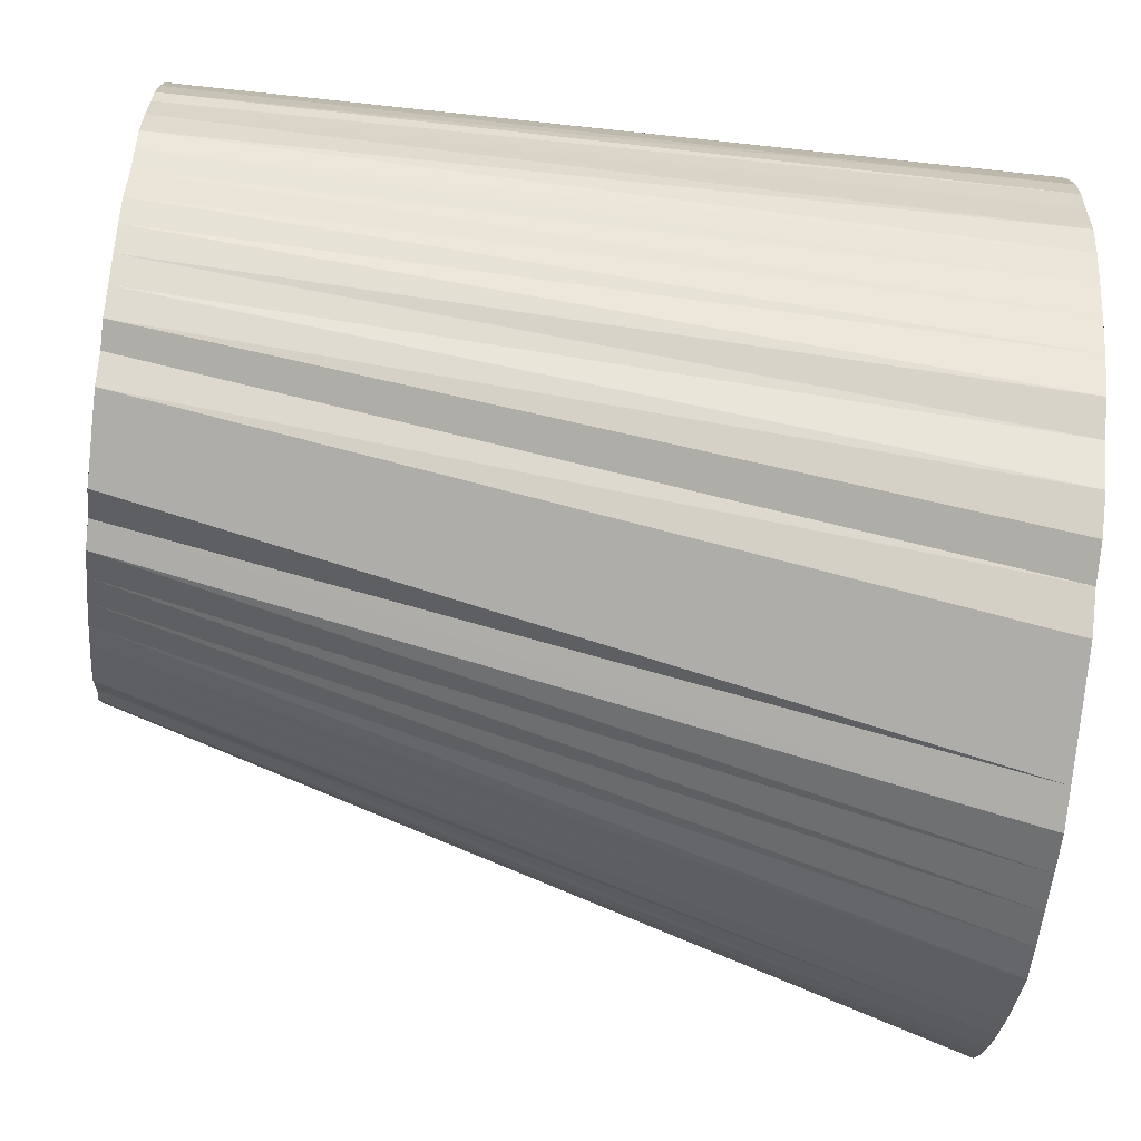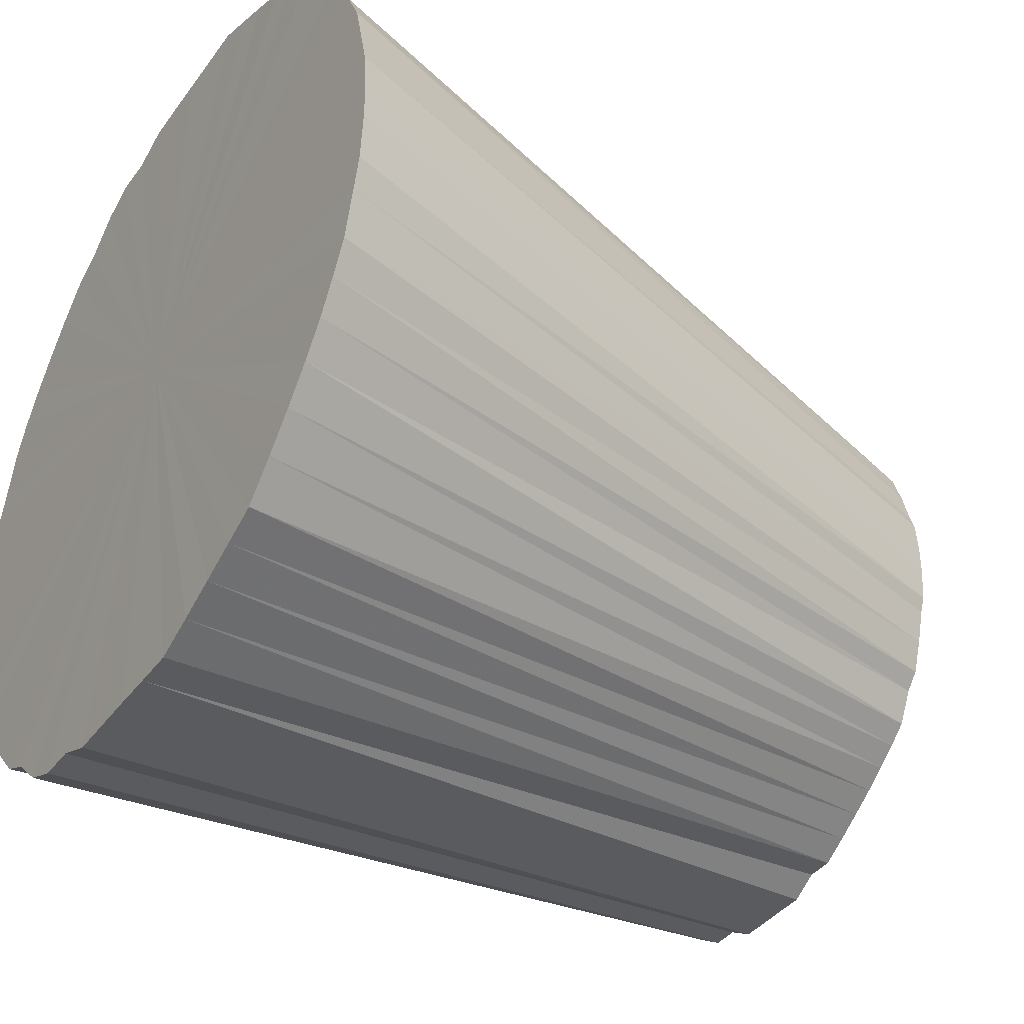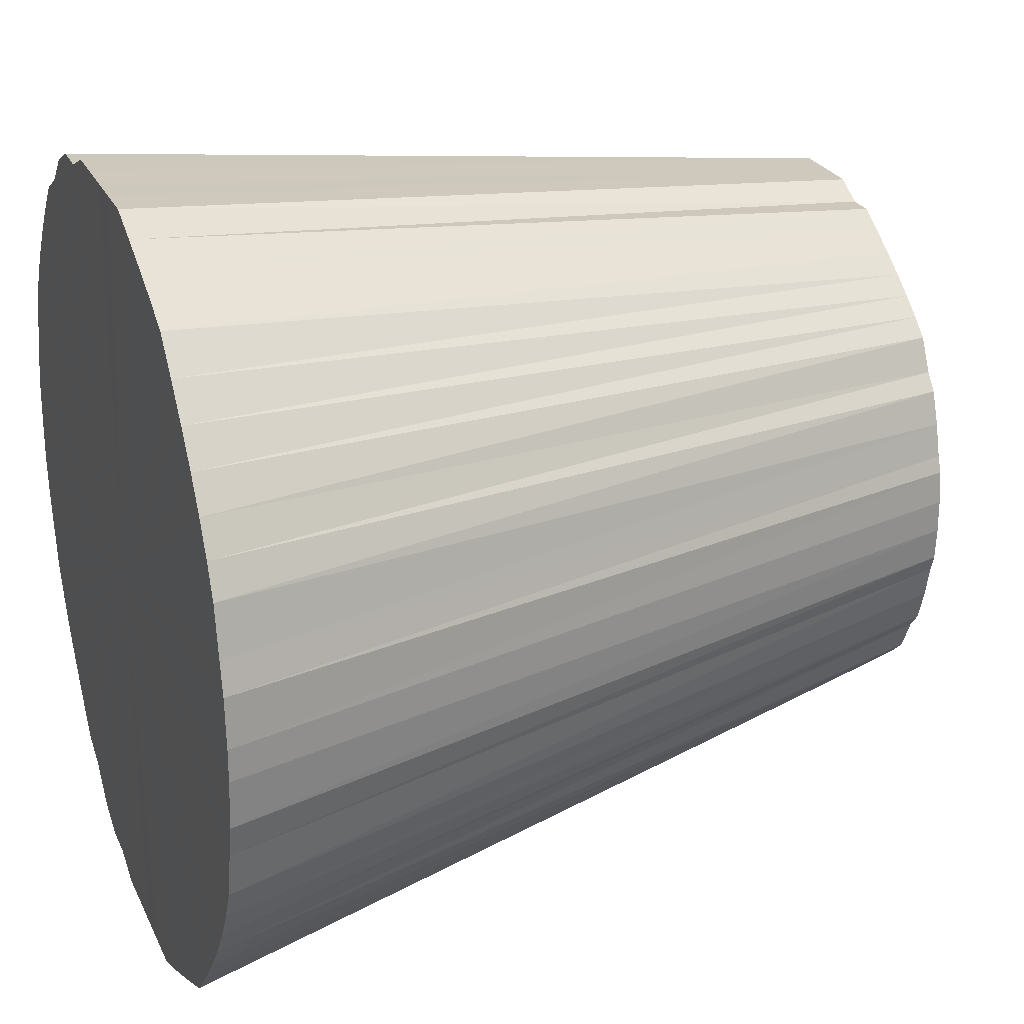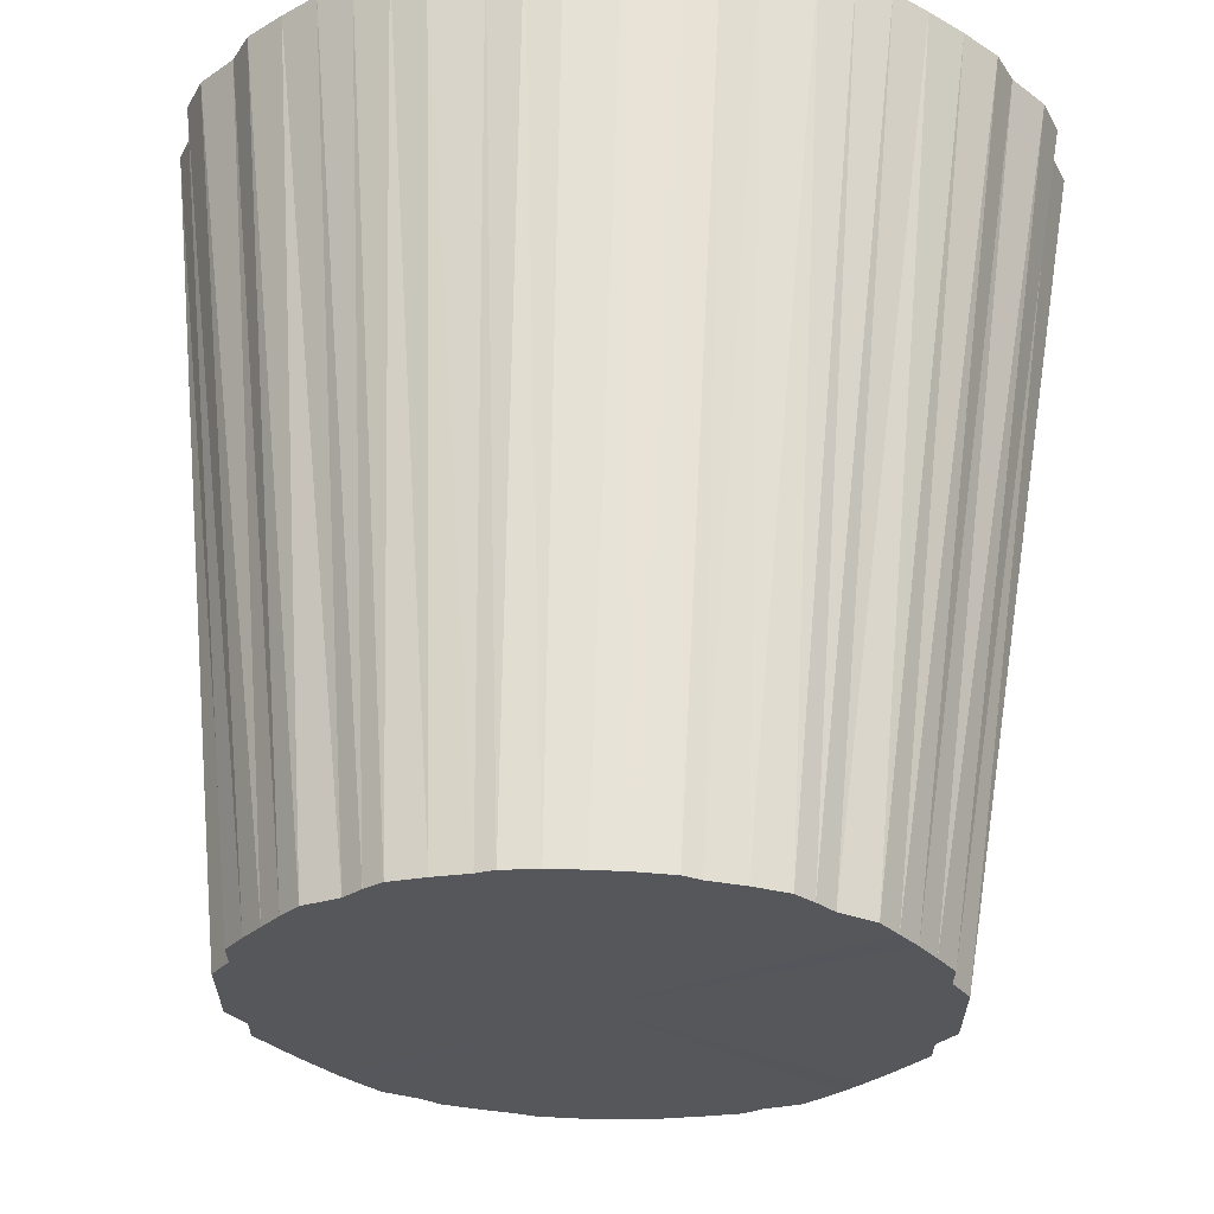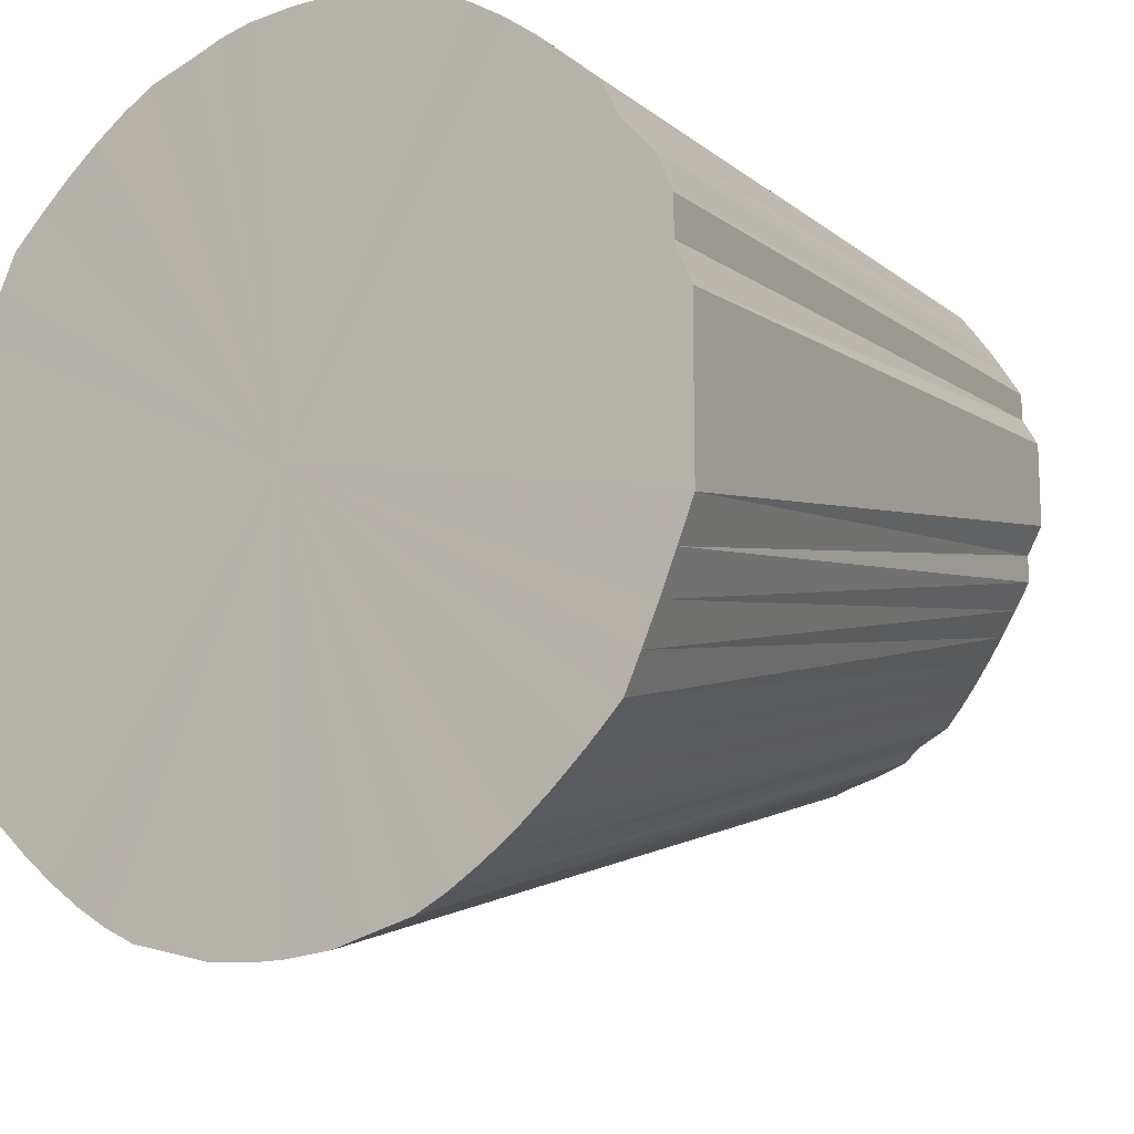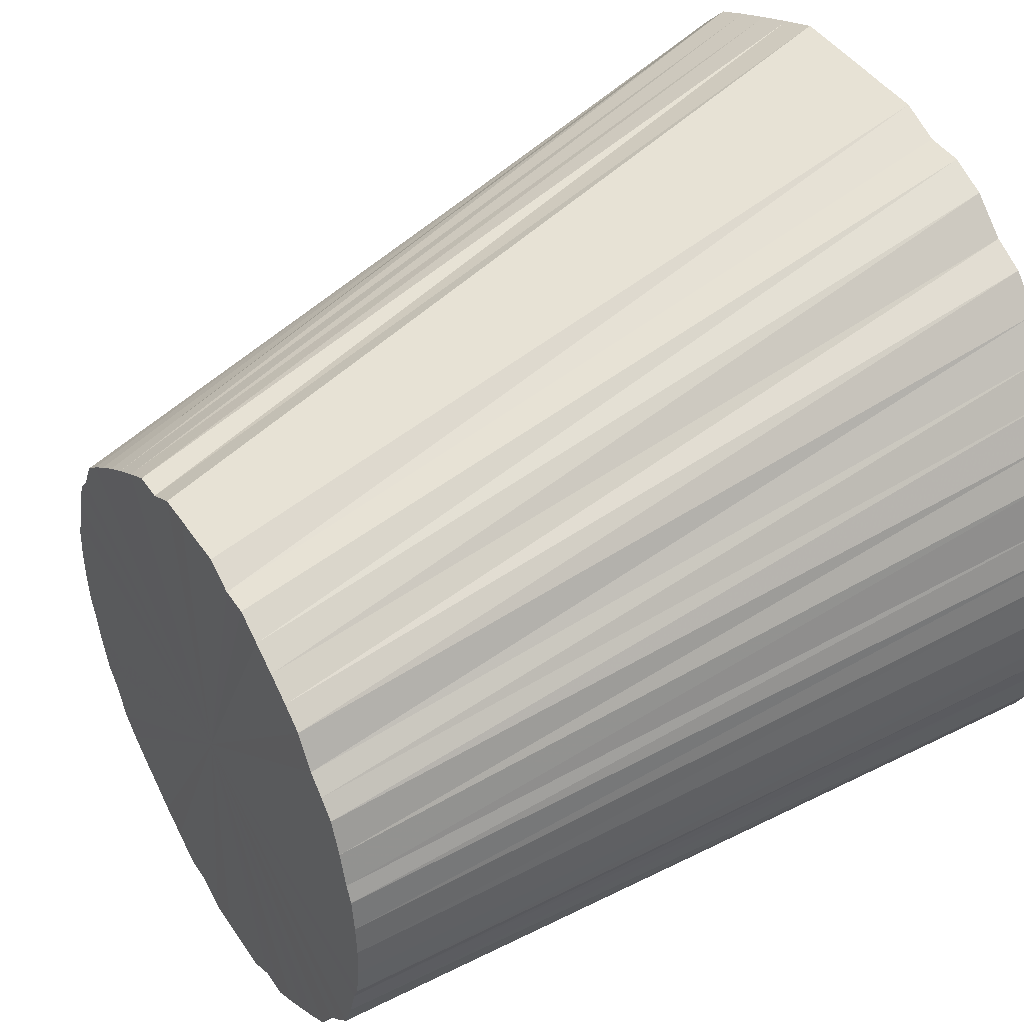
<metadata>
{"format":"obj","ext":"obj","renderer":"f3d","projection":"perspective","resolution":1024,"background":"white","views":[{"elev":-78.3,"azim":-6.0,"up":"+Y"},{"elev":-39.2,"azim":147.7,"up":"+Y"},{"elev":24.5,"azim":159.7,"up":"+Y"},{"elev":63.3,"azim":-88.2,"up":"+Z"},{"elev":-14.7,"azim":125.0,"up":"+Z"},{"elev":43.8,"azim":-31.5,"up":"+Y"}]}
</metadata>
<code>
o 24604
v 2245 1859 13.36
v 2245 1859 13.36
v 2245 1859 13.36
v 2245 1859 13.35
v 2245 1859 13.36
v 2245 1859 13.36
v 2245 1859 13.36
v 2245 1859 13.35
v 2245 1859 13.35
v 2245 1859 13.35
v 2245 1859 13.35
v 2245 1859 13.34
v 2245 1859 13.35
v 2245 1859 13.35
v 2245 1859 13.35
v 2245 1859 13.33
v 2245 1859 13.34
v 2245 1859 13.34
v 2245 1859 13.34
v 2245 1859 13.31
v 2245 1859 13.34
v 2245 1859 13.33
v 2245 1859 13.34
v 2245 1859 13.3
v 2245 1859 13.33
v 2245 1859 13.31
v 2245 1859 13.33
v 2245 1859 13.28
v 2245 1859 13.32
v 2245 1859 13.3
v 2245 1859 13.32
v 2245 1859 13.26
v 2245 1859 13.3
v 2245 1859 13.28
v 2245 1859 13.3
v 2245 1859 13.24
v 2245 1859 13.29
v 2245 1859 13.26
v 2245 1859 13.29
v 2245 1859 13.22
v 2245 1859 13.28
v 2245 1859 13.24
v 2245 1859 13.28
v 2245 1859 13.2
v 2245 1859 13.26
v 2245 1859 13.22
v 2245 1859 13.26
v 2245 1859 13.17
v 2245 1859 13.25
v 2245 1859 13.2
v 2245 1859 13.25
v 2245 1859 13.15
v 2245 1859 13.23
v 2245 1859 13.17
v 2245 1859 13.23
v 2245 1859 13.12
v 2245 1859 13.21
v 2245 1859 13.15
v 2245 1859 13.21
v 2245 1859 13.1
v 2245 1859 13.19
v 2245 1859 13.12
v 2245 1859 13.19
v 2245 1859 13.07
v 2245 1859 13.18
v 2245 1859 13.1
v 2245 1859 13.18
v 2245 1859 13.05
v 2245 1859 13.16
v 2245 1859 13.07
v 2245 1859 13.16
v 2245 1859 13.02
v 2245 1859 13.14
v 2245 1859 13.05
v 2245 1859 13.18
v 2245 1859 13.07
v 2245 1859 13.14
v 2245 1859 13.05
v 2245 1859 13.02
v 2245 1859 13.12
v 2245 1859 13.14
v 2245 1859 13.12
v 2245 1859 13.12
v 2245 1859 13.14
v 2245 1859 13.02
v 2245 1859 13.11
v 2245 1859 13
v 2245 1859 13.18
v 2245 1859 13.16
v 2245 1859 13.19
v 2245 1859 13.21
v 2245 1859 13.23
v 2245 1859 13.25
v 2245 1859 13.26
v 2245 1859 13.28
v 2245 1859 13.29
v 2245 1859 13.3
v 2245 1859 13.32
v 2245 1859 13.33
v 2245 1859 13.34
v 2245 1859 13.34
v 2245 1859 13.35
v 2245 1859 13.35
v 2245 1859 13.36
v 2245 1859 13.36
v 2245 1859 13.36
v 2245 1859 13.35
v 2245 1859 13.35
v 2245 1859 13.34
v 2245 1859 13.34
v 2245 1859 13.33
v 2245 1859 13.32
v 2245 1859 13.3
v 2245 1859 13.29
v 2245 1859 13.28
v 2245 1859 13.26
v 2245 1859 13.25
v 2245 1859 13.23
v 2245 1859 13.21
v 2245 1859 13.19
v 2245 1859 13.18
v 2245 1859 13.16
v 2245 1859 13.09
v 2245 1859 13
v 2245 1859 12.98
v 2245 1859 12.98
v 2245 1859 13.08
v 2245 1859 12.96
v 2245 1859 12.94
v 2245 1859 13.06
v 2245 1859 12.96
v 2245 1859 12.92
v 2245 1859 13.05
v 2245 1859 12.94
v 2245 1859 12.9
v 2245 1859 13.04
v 2245 1859 12.92
v 2245 1859 12.89
v 2245 1859 13.03
v 2245 1859 12.9
v 2245 1859 12.88
v 2245 1859 13.02
v 2245 1859 12.89
v 2245 1859 12.87
v 2245 1859 13.01
v 2245 1859 12.88
v 2245 1859 12.86
v 2245 1859 13.01
v 2245 1859 12.87
v 2245 1859 12.85
v 2245 1859 13
v 2245 1859 12.86
v 2245 1859 12.85
v 2245 1859 13
v 2245 1859 12.85
v 2245 1859 12.85
v 2245 1859 13
v 2245 1859 12.85
v 2245 1859 12.85
v 2245 1859 13
v 2245 1859 12.85
v 2245 1859 12.86
v 2245 1859 13.01
v 2245 1859 12.85
v 2245 1859 12.87
v 2245 1859 13.01
v 2245 1859 12.86
v 2245 1859 12.88
v 2245 1859 13.02
v 2245 1859 12.87
v 2245 1859 12.89
v 2245 1859 13.03
v 2245 1859 12.88
v 2245 1859 12.9
v 2245 1859 13.04
v 2245 1859 12.89
v 2245 1859 12.92
v 2245 1859 13.05
v 2245 1859 12.9
v 2245 1859 12.94
v 2245 1859 13.06
v 2245 1859 12.92
v 2245 1859 13.08
v 2245 1859 12.94
v 2245 1859 12.96
v 2245 1859 13.09
v 2245 1859 12.96
v 2245 1859 12.98
v 2245 1859 13.11
v 2245 1859 12.98
v 2245 1859 13
v 2245 1859 13.12
v 2245 1859 13
v 2245 1859 13.36
v 2245 1859 13.36
v 2245 1859 13.36
v 2245 1859 13.35
v 2245 1859 13.35
v 2245 1859 13.36
v 2245 1859 13.36
v 2245 1859 13.35
v 2245 1859 13.35
v 2245 1859 13.34
v 2245 1859 13.34
v 2245 1859 13.36
v 2245 1859 13.35
v 2245 1859 13.33
v 2245 1859 13.34
v 2245 1859 13.31
v 2245 1859 13.33
v 2245 1859 13.35
v 2245 1859 13.35
v 2245 1859 13.3
v 2245 1859 13.32
v 2245 1859 13.28
v 2245 1859 13.3
v 2245 1859 13.35
v 2245 1859 13.34
v 2245 1859 13.26
v 2245 1859 13.29
v 2245 1859 13.24
v 2245 1859 13.28
v 2245 1859 13.34
v 2245 1859 13.34
v 2245 1859 13.22
v 2245 1859 13.26
v 2245 1859 13.2
v 2245 1859 13.25
v 2245 1859 13.33
v 2245 1859 13.33
v 2245 1859 13.17
v 2245 1859 13.23
v 2245 1859 13.15
v 2245 1859 13.21
v 2245 1859 13.31
v 2245 1859 13.32
v 2245 1859 13.12
v 2245 1859 13.19
v 2245 1859 13.1
v 2245 1859 13.18
v 2245 1859 13.07
v 2245 1859 13.16
v 2245 1859 13.3
v 2245 1859 13.3
v 2245 1859 13.28
v 2245 1859 13.29
v 2245 1859 13.26
v 2245 1859 13.28
v 2245 1859 13.24
v 2245 1859 13.26
v 2245 1859 13.22
v 2245 1859 13.25
v 2245 1859 13.2
v 2245 1859 13.23
v 2245 1859 13.17
v 2245 1859 13.21
v 2245 1859 13.15
v 2245 1859 13.19
v 2245 1859 13.12
v 2245 1859 13.18
v 2245 1859 13.1
v 2245 1859 13.16
v 2245 1859 13.02
v 2245 1859 13.12
v 2245 1859 13.14
v 2245 1859 13.05
v 2245 1859 13.14
v 2245 1859 13.12
v 2245 1859 13.36
v 2245 1859 13.1
v 2245 1859 13.36
v 2245 1859 13.35
v 2245 1859 13.36
v 2245 1859 13.35
v 2245 1859 13.35
v 2245 1859 13.34
v 2245 1859 13.35
v 2245 1859 13.33
v 2245 1859 13.34
v 2245 1859 13.31
v 2245 1859 13.33
v 2245 1859 13.3
v 2245 1859 13.31
v 2245 1859 13.28
v 2245 1859 13.3
v 2245 1859 13.26
v 2245 1859 13.28
v 2245 1859 13.24
v 2245 1859 13.26
v 2245 1859 13.22
v 2245 1859 13.24
v 2245 1859 13.2
v 2245 1859 13.22
v 2245 1859 13.17
v 2245 1859 13.2
v 2245 1859 13.15
v 2245 1859 13.17
v 2245 1859 13.12
v 2245 1859 13.15
v 2245 1859 13.1
v 2245 1859 13.12
v 2245 1859 13.07
v 2245 1859 13.1
v 2245 1859 13.05
v 2245 1859 13.07
v 2245 1859 13.02
v 2245 1859 13.05
v 2245 1859 13
v 2245 1859 13.02
v 2245 1859 12.98
v 2245 1859 13
v 2245 1859 12.96
v 2245 1859 12.98
v 2245 1859 12.94
v 2245 1859 12.96
v 2245 1859 12.92
v 2245 1859 12.94
v 2245 1859 12.9
v 2245 1859 12.92
v 2245 1859 12.89
v 2245 1859 12.9
v 2245 1859 12.88
v 2245 1859 12.89
v 2245 1859 12.87
v 2245 1859 12.88
v 2245 1859 12.86
v 2245 1859 12.87
v 2245 1859 12.86
v 2245 1859 12.85
v 2245 1859 12.85
v 2245 1859 12.85
v 2245 1859 12.85
f 1 2 3
f 2 4 5
f 6 1 7
f 4 8 9
f 10 6 11
f 8 12 13
f 14 10 15
f 12 16 17
f 18 14 19
f 16 20 21
f 22 18 23
f 20 24 25
f 26 22 27
f 24 28 29
f 30 26 31
f 28 32 33
f 34 30 35
f 32 36 37
f 38 34 39
f 36 40 41
f 42 38 43
f 40 44 45
f 46 42 47
f 44 48 49
f 50 46 51
f 48 52 53
f 54 50 55
f 52 56 57
f 58 54 59
f 56 60 61
f 62 58 63
f 60 64 65
f 66 62 67
f 64 68 69
f 70 66 71
f 68 72 73
f 74 73 69
f 69 73 75
f 76 71 77
f 77 71 75
f 78 70 77
f 79 78 80
f 81 82 75
f 83 84 75
f 85 80 86
f 86 80 75
f 87 79 86
f 88 89 75
f 90 88 75
f 91 90 75
f 92 91 75
f 93 92 75
f 94 93 75
f 95 94 75
f 96 95 75
f 97 96 75
f 98 97 75
f 99 98 75
f 100 99 75
f 101 100 75
f 102 101 75
f 103 102 75
f 104 103 75
f 105 104 75
f 106 105 75
f 107 106 75
f 108 107 75
f 109 108 75
f 110 109 75
f 111 110 75
f 112 111 75
f 113 112 75
f 114 113 75
f 115 114 75
f 116 115 75
f 117 116 75
f 118 117 75
f 119 118 75
f 120 119 75
f 121 120 75
f 122 121 75
f 123 86 75
f 124 86 123
f 125 87 123
f 126 123 127
f 128 125 127
f 127 123 75
f 129 128 130
f 131 127 130
f 130 127 75
f 132 129 133
f 134 130 133
f 133 130 75
f 135 132 136
f 137 133 136
f 136 133 75
f 138 135 139
f 140 136 139
f 139 136 75
f 141 138 142
f 143 139 142
f 142 139 75
f 144 141 145
f 146 142 145
f 145 142 75
f 147 144 148
f 149 145 148
f 148 145 75
f 150 147 151
f 152 148 151
f 151 148 75
f 153 150 154
f 155 151 154
f 154 151 75
f 156 153 157
f 158 154 157
f 157 154 75
f 159 156 160
f 161 157 160
f 160 157 75
f 162 159 163
f 164 160 163
f 163 160 75
f 165 162 166
f 167 163 166
f 166 163 75
f 168 165 169
f 170 166 169
f 169 166 75
f 171 168 172
f 173 169 172
f 172 169 75
f 174 171 175
f 176 172 175
f 175 172 75
f 177 174 178
f 179 175 178
f 178 175 75
f 180 177 181
f 182 178 181
f 181 178 75
f 183 181 75
f 184 181 183
f 185 180 183
f 186 183 75
f 187 183 186
f 188 185 186
f 189 186 75
f 190 186 189
f 191 188 189
f 192 189 75
f 72 191 192
f 193 189 192
f 194 195 196
f 197 198 195
f 199 196 200
f 201 202 198
f 203 204 202
f 205 200 206
f 207 208 204
f 209 210 208
f 211 206 212
f 213 214 210
f 215 216 214
f 217 212 218
f 219 220 216
f 221 222 220
f 223 218 224
f 225 226 222
f 227 228 226
f 229 224 230
f 231 232 228
f 233 234 232
f 235 230 236
f 237 238 234
f 239 240 238
f 241 242 240
f 243 236 244
f 245 244 246
f 247 246 248
f 249 248 250
f 251 250 252
f 253 252 254
f 255 254 256
f 257 256 258
f 259 258 260
f 261 260 262
f 263 264 265
f 266 267 268
f 269 270 271
f 271 270 272
f 273 270 269
f 272 270 274
f 275 270 273
f 274 270 276
f 277 270 275
f 276 270 278
f 279 270 277
f 278 270 280
f 281 270 279
f 280 270 282
f 283 270 281
f 282 270 284
f 285 270 283
f 284 270 286
f 287 270 285
f 286 270 288
f 289 270 287
f 288 270 290
f 291 270 289
f 290 270 292
f 293 270 291
f 292 270 294
f 295 270 293
f 294 270 296
f 297 270 295
f 296 270 298
f 299 270 297
f 298 270 300
f 301 270 299
f 300 270 302
f 303 270 301
f 302 270 304
f 305 270 303
f 304 270 306
f 307 270 305
f 306 270 308
f 309 270 307
f 308 270 310
f 311 270 309
f 310 270 312
f 313 270 311
f 312 270 314
f 315 270 313
f 314 270 316
f 317 270 315
f 316 270 318
f 319 270 317
f 318 270 320
f 321 270 319
f 320 270 322
f 323 270 321
f 322 270 324
f 325 270 323
f 324 270 326
f 327 270 325
f 328 270 327
f 326 270 329
f 330 270 328
f 329 270 331
f 332 270 330
f 331 270 332

</code>
